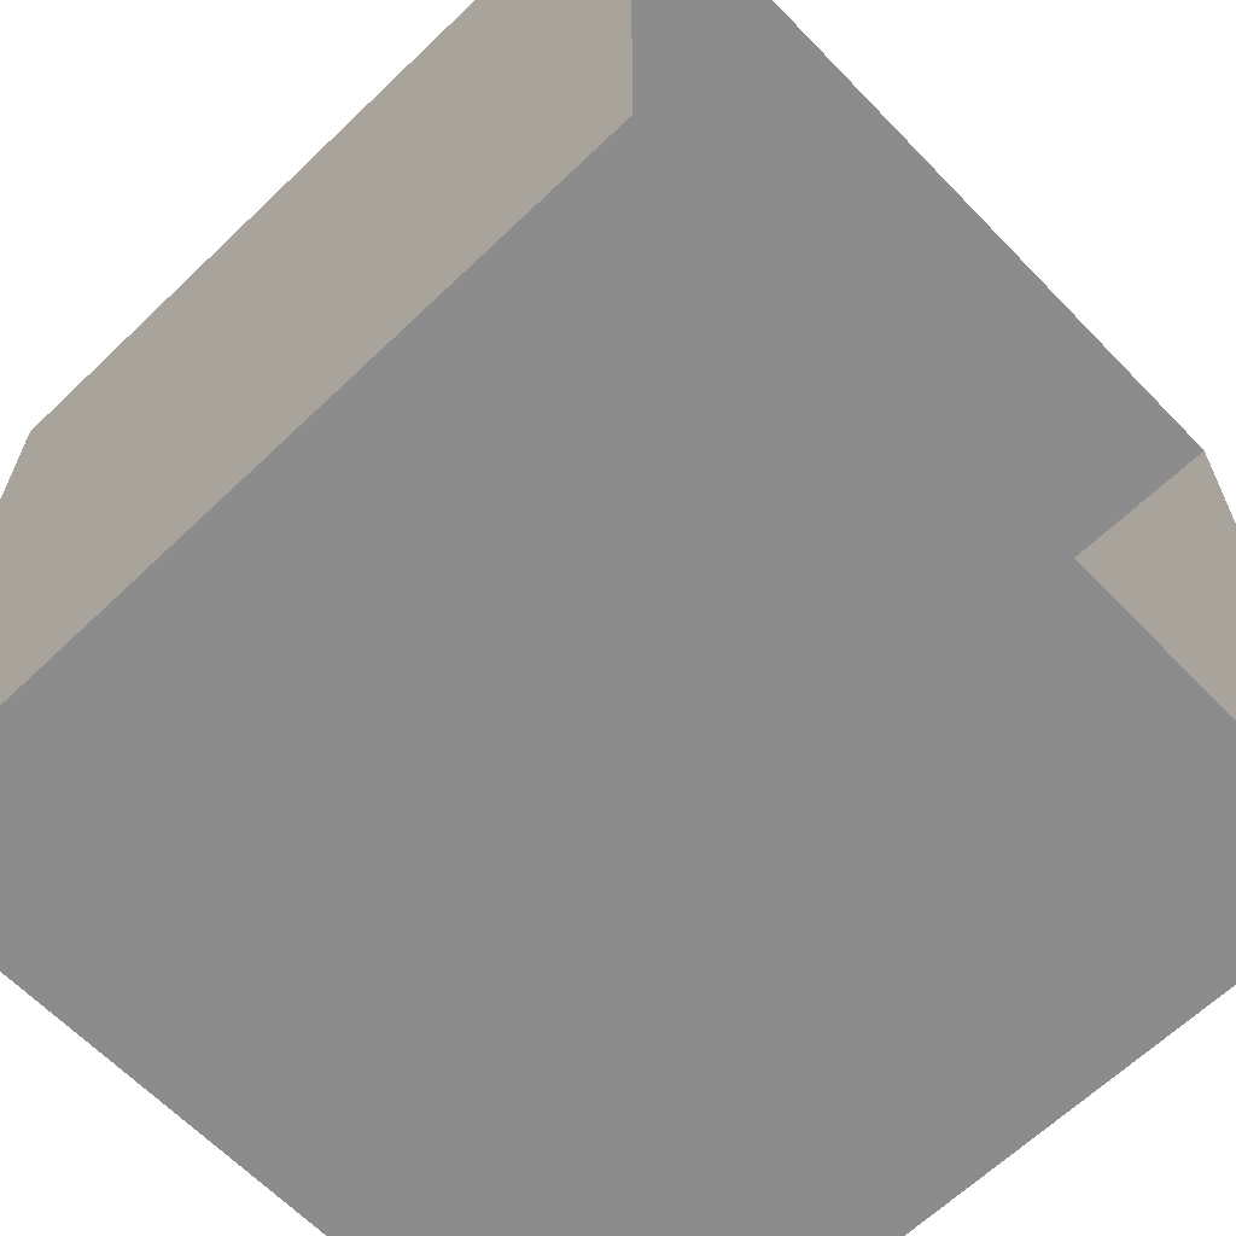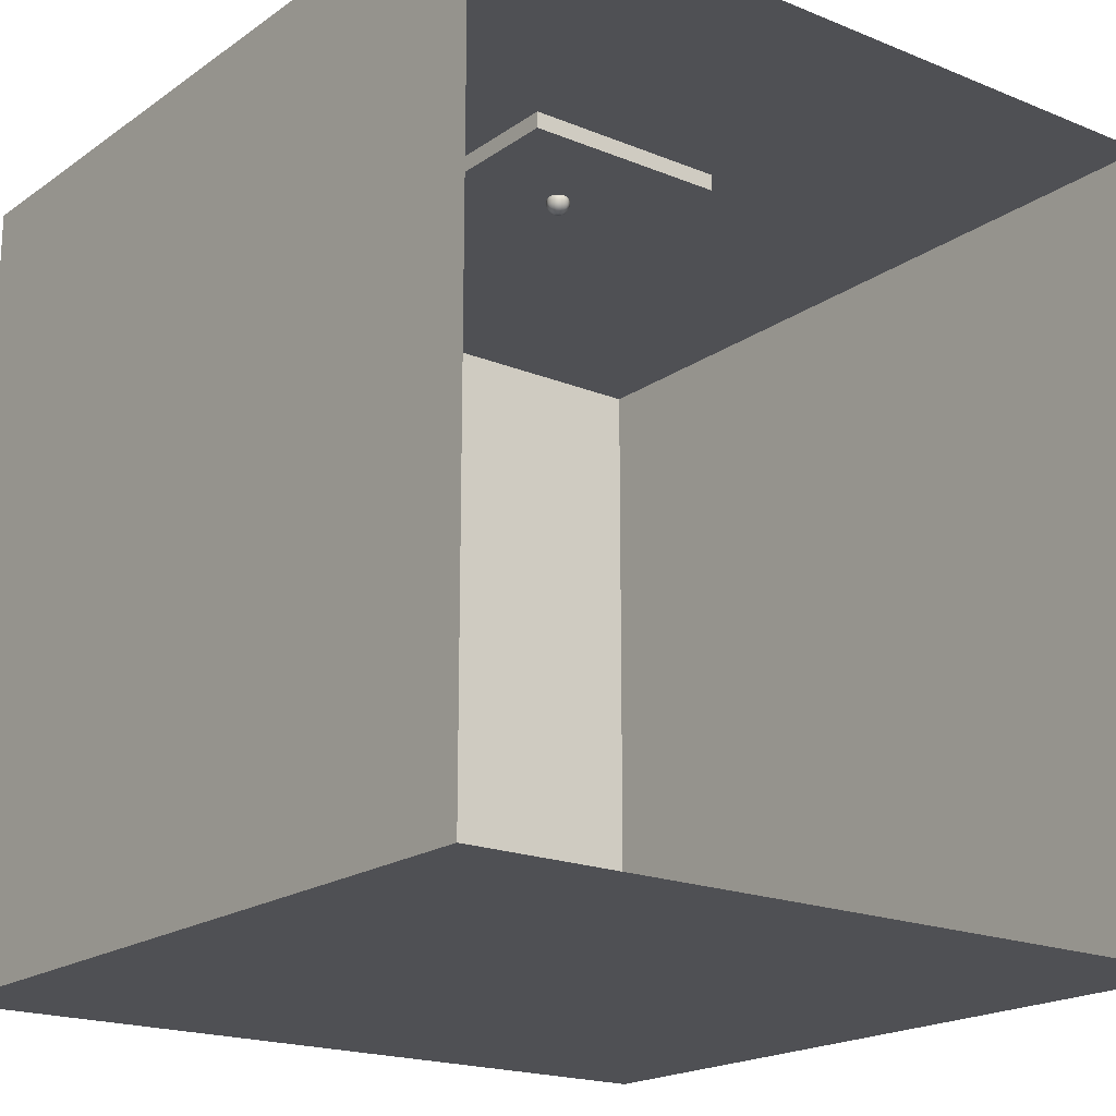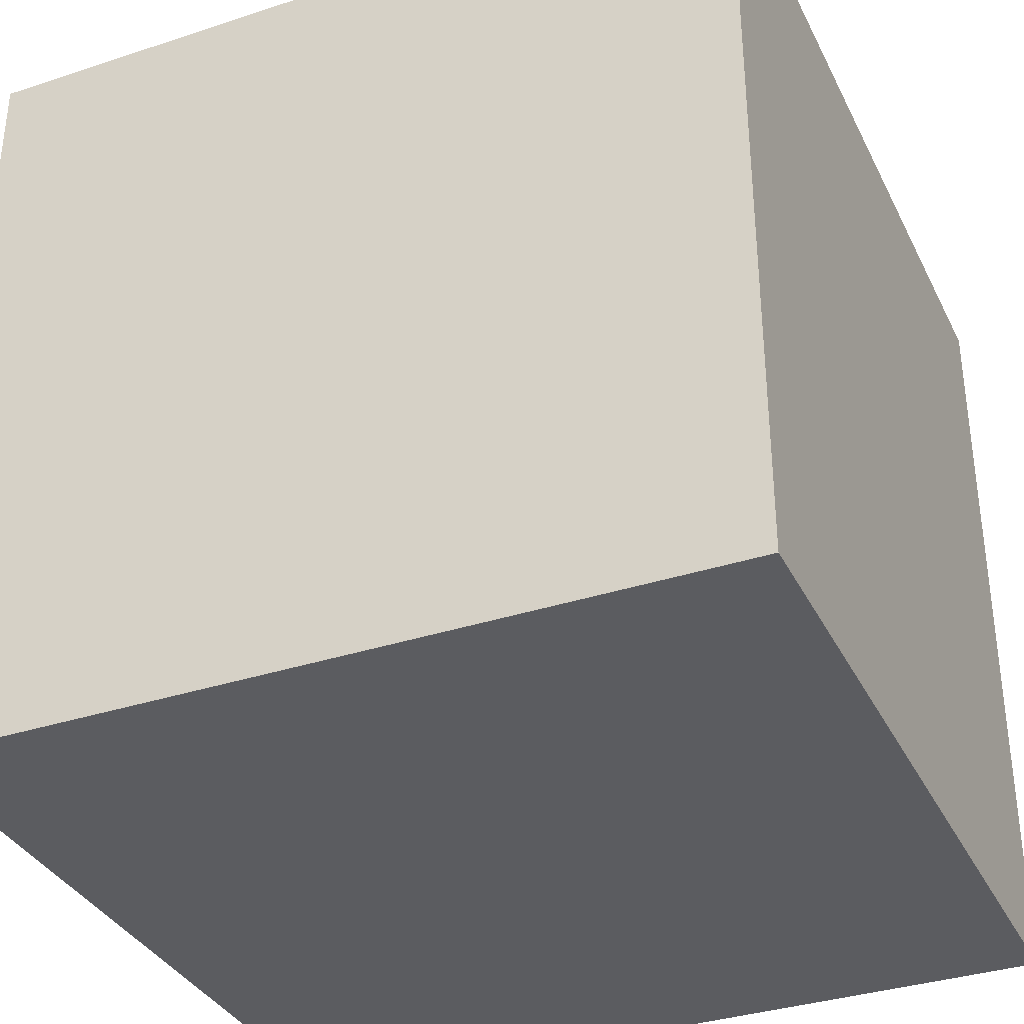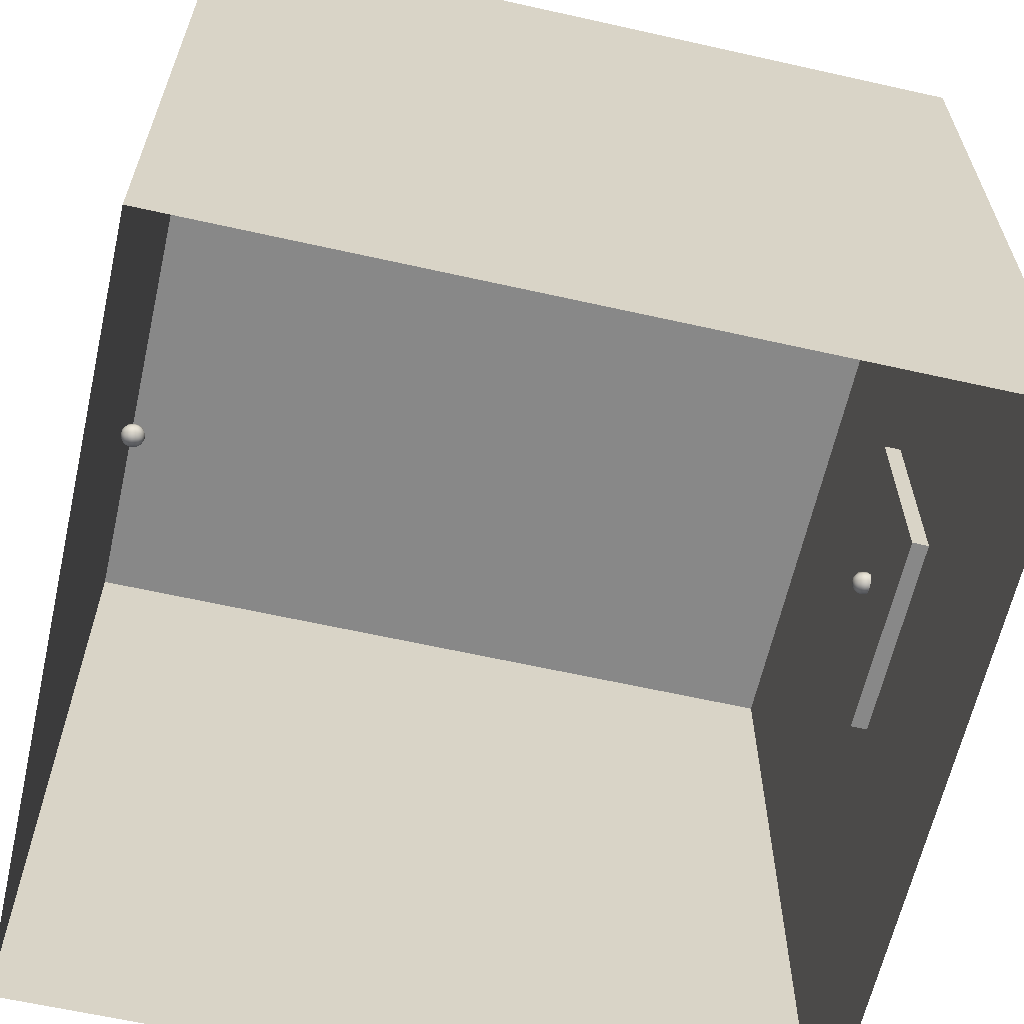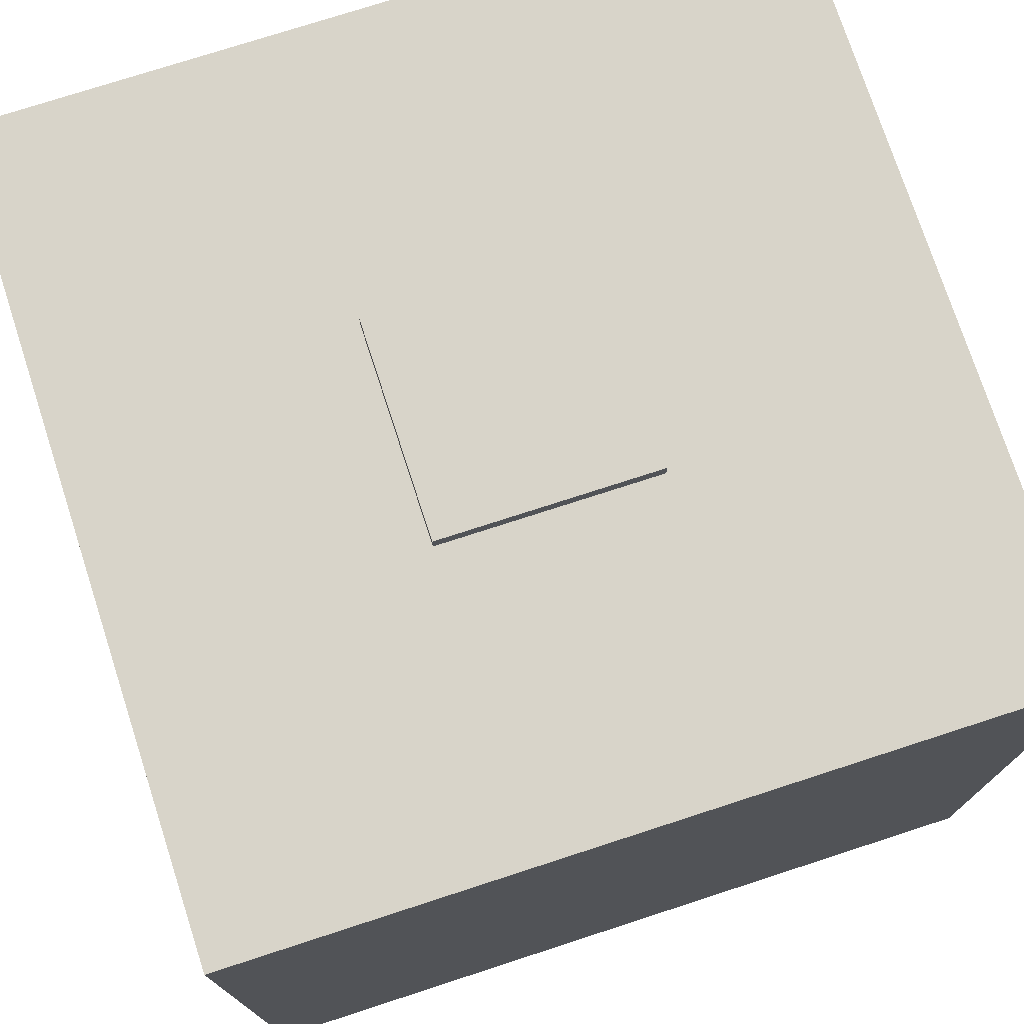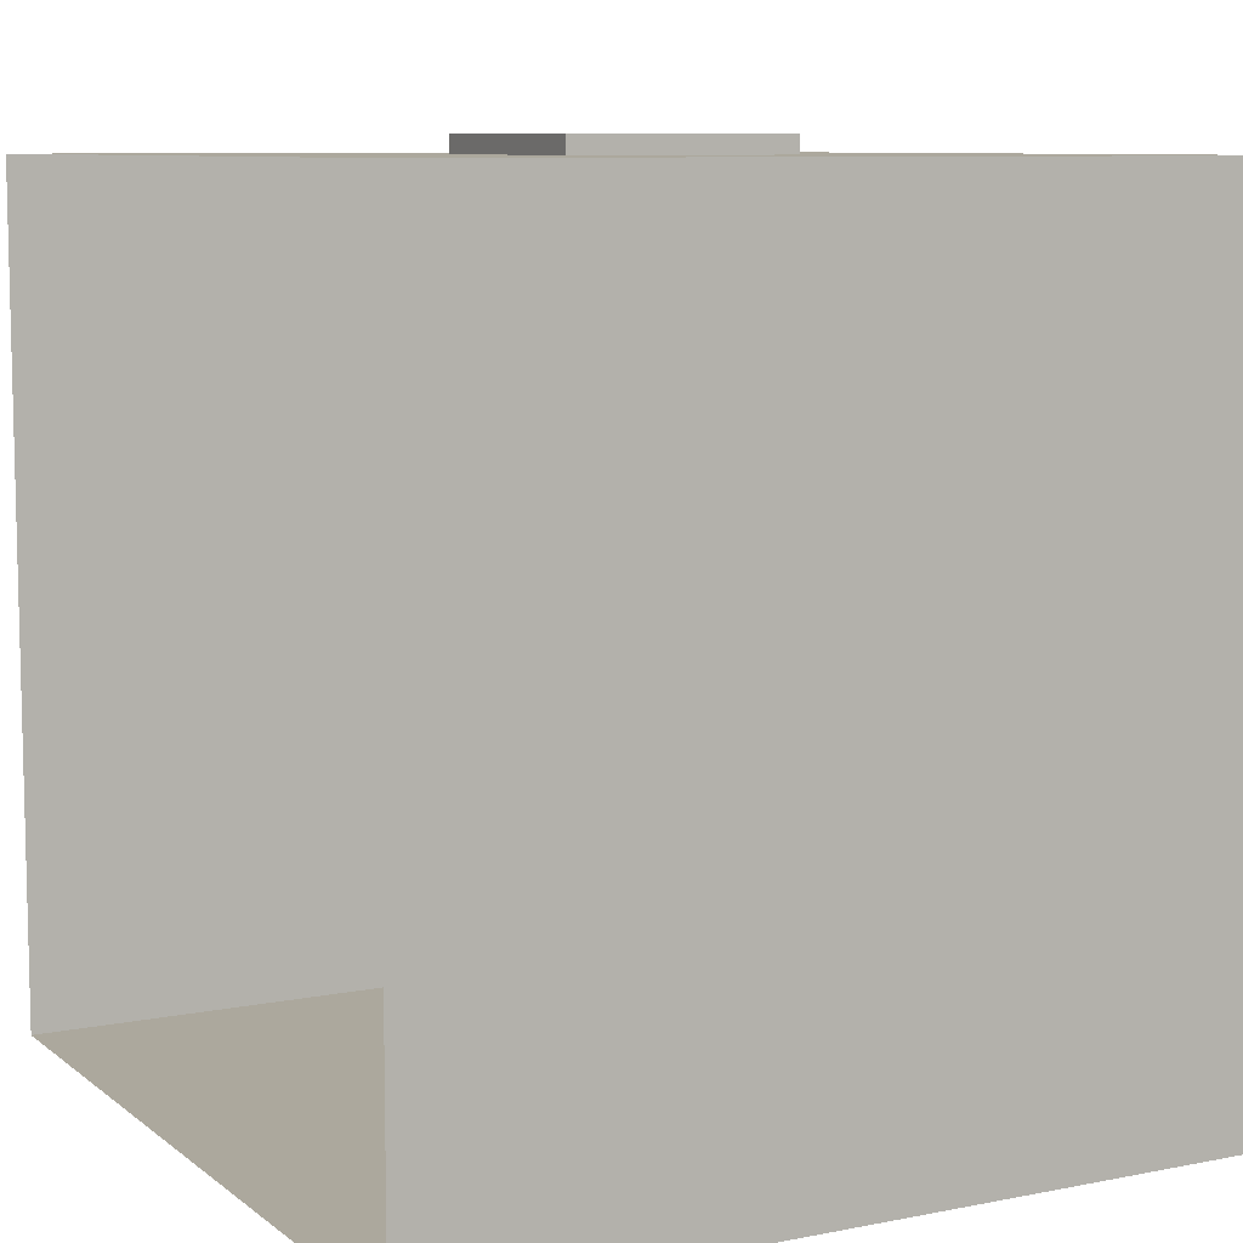
<metadata>
{"format":"obj","ext":"obj","renderer":"f3d","projection":"perspective","resolution":1024,"background":"white","views":[{"elev":-64.2,"azim":134.0,"up":"+Y"},{"elev":-19.1,"azim":142.3,"up":"+Y"},{"elev":-35.1,"azim":-66.4,"up":"+Y"},{"elev":-62.8,"azim":77.2,"up":"+Z"},{"elev":75.1,"azim":-18.0,"up":"+Y"},{"elev":8.6,"azim":-118.2,"up":"+Y"}]}
</metadata>
<code>
o Cube
v 0.2684 1.957 0.2684
v 0.2684 2.043 0.2684
v -0.2684 1.957 0.2684
v -0.2684 2.043 0.2684
v 0.2684 1.957 -0.2684
v 0.2684 2.043 -0.2684
v -0.2684 1.957 -0.2684
v -0.2684 2.043 -0.2684
f 2 3 1
f 4 7 3
f 8 5 7
f 6 1 5
f 7 1 3
f 4 6 8
f 2 4 3
f 4 8 7
f 8 6 5
f 6 2 1
f 7 5 1
f 4 2 6
o Plane
v 1 0 1
v 1 -0 -1
v -1 0 1
v -1 -0 -1
f 10 11 9
f 10 12 11
o Plane.001
v -1 0 1
v -1 -0 -1
v -1 2 1
v -1 2 -1
f 14 15 13
f 14 16 15
o Plane.002
v 1 0 1
v 1 -0 -1
v 1 2 1
v 1 2 -1
f 18 17 19
f 18 19 20
o Plane.003
v 1 2 1
v 1 2 -1
v -1 2 1
v -1 2 -1
f 22 21 23
f 22 23 24
o Plane.005
v 1 2 1
v 1 0 1
v -1 2 1
v -1 0 1
f 26 27 25
f 26 28 27
o Sphere
v -0.007465 0.08112 -0.005424
v -0.0142 0.07688 -0.01032
v -0.01954 0.07027 -0.0142
v -0.02298 0.06195 -0.01669
v -0.02416 0.05272 -0.01755
v -0.02298 0.04349 -0.01669
v -0.01954 0.03517 -0.0142
v -0.0142 0.02856 -0.01032
v -0.007465 0.02432 -0.005424
v -0.002851 0.08112 -0.008776
v -0.005424 0.07688 -0.01669
v -0.007465 0.07027 -0.02298
v -0.008776 0.06195 -0.02701
v -0.009228 0.05272 -0.0284
v -0.008776 0.04349 -0.02701
v -0.007465 0.03517 -0.02298
v -0.005424 0.02856 -0.01669
v -0.002851 0.02432 -0.008776
v 0.002851 0.08112 -0.008776
v 0.005424 0.07688 -0.01669
v 0.007465 0.07027 -0.02298
v 0.008776 0.06195 -0.02701
v 0.009228 0.05272 -0.0284
v 0.008776 0.04349 -0.02701
v 0.007465 0.03517 -0.02298
v 0.005424 0.02856 -0.01669
v 0.002851 0.02432 -0.008776
v 0.007465 0.08112 -0.005424
v 0.0142 0.07688 -0.01032
v 0.01954 0.07027 -0.0142
v 0.02298 0.06195 -0.01669
v 0.02416 0.05272 -0.01755
v 0.02298 0.04349 -0.01669
v 0.01954 0.03517 -0.0142
v 0.0142 0.02856 -0.01032
v 0.007465 0.02432 -0.005424
v 0.009228 0.08112 -0
v 0.01755 0.07688 -0
v 0.02416 0.07027 -0
v 0.0284 0.06195 -0
v 0.02986 0.05272 -0
v 0.0284 0.04349 -0
v 0.02416 0.03517 -0
v 0.01755 0.02856 -0
v 0.009228 0.02432 -0
v 0 0.08258 -0
v 0.007465 0.08112 0.005424
v 0.0142 0.07688 0.01032
v 0.01954 0.07027 0.0142
v 0.02298 0.06195 0.01669
v 0.02416 0.05272 0.01755
v 0.02298 0.04349 0.01669
v 0.01954 0.03517 0.0142
v 0.0142 0.02856 0.01032
v 0.007465 0.02432 0.005424
v 0.002851 0.08112 0.008776
v 0.005424 0.07688 0.01669
v 0.007465 0.07027 0.02298
v 0.008776 0.06195 0.02701
v 0.009228 0.05272 0.0284
v 0.008776 0.04349 0.02701
v 0.007465 0.03517 0.02298
v 0.005424 0.02856 0.01669
v 0.002851 0.02432 0.008776
v 0 0.02286 -0
v -0.002851 0.08112 0.008776
v -0.005424 0.07688 0.01669
v -0.007465 0.07027 0.02298
v -0.008776 0.06195 0.02701
v -0.009228 0.05272 0.0284
v -0.008776 0.04349 0.02701
v -0.007465 0.03517 0.02298
v -0.005424 0.02856 0.01669
v -0.002851 0.02432 0.008776
v -0.007465 0.08112 0.005424
v -0.0142 0.07688 0.01032
v -0.01954 0.07027 0.0142
v -0.02298 0.06195 0.01669
v -0.02416 0.05272 0.01755
v -0.02298 0.04349 0.01669
v -0.01954 0.03517 0.0142
v -0.0142 0.02856 0.01032
v -0.007465 0.02432 0.005424
v -0.009228 0.08112 -0
v -0.01755 0.07688 -0
v -0.02416 0.07027 -0
v -0.0284 0.06195 -0
v -0.02986 0.05272 -0
v -0.0284 0.04349 -0
v -0.02416 0.03517 -0
v -0.01755 0.02856 -0
v -0.009228 0.02432 -0
f 112 30 113
f 120 36 37
f 116 34 117
f 114 30 31
f 93 120 37
f 117 35 118
f 115 31 32
f 112 74 29
f 118 36 119
f 115 33 116
f 36 46 37
f 33 43 34
f 31 39 40
f 93 37 46
f 34 44 35
f 32 40 41
f 29 74 38
f 35 45 36
f 33 41 42
f 30 38 39
f 41 51 42
f 38 48 39
f 46 54 55
f 42 52 43
f 39 49 40
f 93 46 55
f 43 53 44
f 40 50 41
f 38 74 47
f 44 54 45
f 47 74 56
f 53 63 54
f 51 59 60
f 47 57 48
f 54 64 55
f 51 61 52
f 48 58 49
f 93 55 64
f 52 62 53
f 49 59 50
f 59 67 68
f 56 74 65
f 62 72 63
f 60 68 69
f 56 66 57
f 64 72 73
f 60 70 61
f 57 67 58
f 93 64 73
f 61 71 62
f 93 73 83
f 70 81 71
f 68 77 78
f 65 74 75
f 71 82 72
f 68 79 69
f 65 76 66
f 73 82 83
f 69 80 70
f 67 76 77
f 80 88 89
f 76 86 77
f 93 83 92
f 80 90 81
f 77 87 78
f 75 74 84
f 81 91 82
f 78 88 79
f 75 85 76
f 83 91 92
f 84 95 85
f 92 101 102
f 88 99 89
f 86 95 96
f 93 92 102
f 90 99 100
f 86 97 87
f 84 74 94
f 90 101 91
f 88 97 98
f 98 106 107
f 94 104 95
f 102 110 111
f 98 108 99
f 96 104 105
f 93 102 111
f 99 109 100
f 96 106 97
f 94 74 103
f 100 110 101
f 103 74 112
f 109 119 110
f 107 115 116
f 103 113 104
f 111 119 120
f 107 117 108
f 105 113 114
f 93 111 120
f 108 118 109
f 106 114 115
f 112 29 30
f 120 119 36
f 116 33 34
f 114 113 30
f 117 34 35
f 115 114 31
f 118 35 36
f 115 32 33
f 36 45 46
f 33 42 43
f 31 30 39
f 34 43 44
f 32 31 40
f 35 44 45
f 33 32 41
f 30 29 38
f 41 50 51
f 38 47 48
f 46 45 54
f 42 51 52
f 39 48 49
f 43 52 53
f 40 49 50
f 44 53 54
f 53 62 63
f 51 50 59
f 47 56 57
f 54 63 64
f 51 60 61
f 48 57 58
f 52 61 62
f 49 58 59
f 59 58 67
f 62 71 72
f 60 59 68
f 56 65 66
f 64 63 72
f 60 69 70
f 57 66 67
f 61 70 71
f 70 80 81
f 68 67 77
f 71 81 82
f 68 78 79
f 65 75 76
f 73 72 82
f 69 79 80
f 67 66 76
f 80 79 88
f 76 85 86
f 80 89 90
f 77 86 87
f 81 90 91
f 78 87 88
f 75 84 85
f 83 82 91
f 84 94 95
f 92 91 101
f 88 98 99
f 86 85 95
f 90 89 99
f 86 96 97
f 90 100 101
f 88 87 97
f 98 97 106
f 94 103 104
f 102 101 110
f 98 107 108
f 96 95 104
f 99 108 109
f 96 105 106
f 100 109 110
f 109 118 119
f 107 106 115
f 103 112 113
f 111 110 119
f 107 116 117
f 105 104 113
f 108 117 118
f 106 105 114
o Sphere.001
v -0.007465 1.974 -0.005424
v -0.0142 1.969 -0.01032
v -0.01954 1.963 -0.0142
v -0.02298 1.954 -0.01669
v -0.02416 1.945 -0.01755
v -0.02298 1.936 -0.01669
v -0.01954 1.928 -0.0142
v -0.0142 1.921 -0.01032
v -0.007465 1.917 -0.005424
v -0.002851 1.974 -0.008776
v -0.005424 1.969 -0.01669
v -0.007465 1.963 -0.02298
v -0.008776 1.954 -0.02701
v -0.009228 1.945 -0.0284
v -0.008776 1.936 -0.02701
v -0.007465 1.928 -0.02298
v -0.005424 1.921 -0.01669
v -0.002851 1.917 -0.008776
v 0.002851 1.974 -0.008776
v 0.005424 1.969 -0.01669
v 0.007465 1.963 -0.02298
v 0.008776 1.954 -0.02701
v 0.009228 1.945 -0.0284
v 0.008776 1.936 -0.02701
v 0.007465 1.928 -0.02298
v 0.005424 1.921 -0.01669
v 0.002851 1.917 -0.008776
v 0.007465 1.974 -0.005424
v 0.0142 1.969 -0.01032
v 0.01954 1.963 -0.0142
v 0.02298 1.954 -0.01669
v 0.02416 1.945 -0.01755
v 0.02298 1.936 -0.01669
v 0.01954 1.928 -0.0142
v 0.0142 1.921 -0.01032
v 0.007465 1.917 -0.005424
v 0.009228 1.974 -0
v 0.01755 1.969 -0
v 0.02416 1.963 -0
v 0.0284 1.954 -0
v 0.02986 1.945 -0
v 0.0284 1.936 -0
v 0.02416 1.928 -0
v 0.01755 1.921 -0
v 0.009228 1.917 -0
v 0 1.975 -0
v 0.007465 1.974 0.005424
v 0.0142 1.969 0.01032
v 0.01954 1.963 0.0142
v 0.02298 1.954 0.01669
v 0.02416 1.945 0.01755
v 0.02298 1.936 0.01669
v 0.01954 1.928 0.0142
v 0.0142 1.921 0.01032
v 0.007465 1.917 0.005424
v 0.002851 1.974 0.008776
v 0.005424 1.969 0.01669
v 0.007465 1.963 0.02298
v 0.008776 1.954 0.02701
v 0.009228 1.945 0.0284
v 0.008776 1.936 0.02701
v 0.007465 1.928 0.02298
v 0.005424 1.921 0.01669
v 0.002851 1.917 0.008776
v 0 1.915 -0
v -0.002851 1.974 0.008776
v -0.005424 1.969 0.01669
v -0.007465 1.963 0.02298
v -0.008776 1.954 0.02701
v -0.009228 1.945 0.0284
v -0.008776 1.936 0.02701
v -0.007465 1.928 0.02298
v -0.005424 1.921 0.01669
v -0.002851 1.917 0.008776
v -0.007465 1.974 0.005424
v -0.0142 1.969 0.01032
v -0.01954 1.963 0.0142
v -0.02298 1.954 0.01669
v -0.02416 1.945 0.01755
v -0.02298 1.936 0.01669
v -0.01954 1.928 0.0142
v -0.0142 1.921 0.01032
v -0.007465 1.917 0.005424
v -0.009228 1.974 -0
v -0.01755 1.969 -0
v -0.02416 1.963 -0
v -0.0284 1.954 -0
v -0.02986 1.945 -0
v -0.0284 1.936 -0
v -0.02416 1.928 -0
v -0.01755 1.921 -0
v -0.009228 1.917 -0
f 204 122 205
f 212 128 129
f 208 126 209
f 206 122 123
f 185 212 129
f 209 127 210
f 207 123 124
f 204 166 121
f 210 128 211
f 207 125 208
f 128 138 129
f 125 135 126
f 123 131 132
f 185 129 138
f 126 136 127
f 124 132 133
f 121 166 130
f 127 137 128
f 125 133 134
f 122 130 131
f 133 143 134
f 130 140 131
f 138 146 147
f 134 144 135
f 131 141 132
f 185 138 147
f 135 145 136
f 132 142 133
f 130 166 139
f 136 146 137
f 139 166 148
f 145 155 146
f 143 151 152
f 139 149 140
f 146 156 147
f 143 153 144
f 140 150 141
f 185 147 156
f 144 154 145
f 141 151 142
f 151 159 160
f 148 166 157
f 154 164 155
f 152 160 161
f 148 158 149
f 156 164 165
f 152 162 153
f 149 159 150
f 185 156 165
f 153 163 154
f 185 165 175
f 162 173 163
f 160 169 170
f 157 166 167
f 163 174 164
f 160 171 161
f 157 168 158
f 165 174 175
f 161 172 162
f 159 168 169
f 172 180 181
f 168 178 169
f 185 175 184
f 172 182 173
f 169 179 170
f 167 166 176
f 173 183 174
f 170 180 171
f 167 177 168
f 175 183 184
f 176 187 177
f 184 193 194
f 180 191 181
f 178 187 188
f 185 184 194
f 182 191 192
f 178 189 179
f 176 166 186
f 182 193 183
f 180 189 190
f 190 198 199
f 186 196 187
f 194 202 203
f 190 200 191
f 188 196 197
f 185 194 203
f 191 201 192
f 188 198 189
f 186 166 195
f 192 202 193
f 195 166 204
f 201 211 202
f 199 207 208
f 195 205 196
f 203 211 212
f 199 209 200
f 197 205 206
f 185 203 212
f 200 210 201
f 198 206 207
f 204 121 122
f 212 211 128
f 208 125 126
f 206 205 122
f 209 126 127
f 207 206 123
f 210 127 128
f 207 124 125
f 128 137 138
f 125 134 135
f 123 122 131
f 126 135 136
f 124 123 132
f 127 136 137
f 125 124 133
f 122 121 130
f 133 142 143
f 130 139 140
f 138 137 146
f 134 143 144
f 131 140 141
f 135 144 145
f 132 141 142
f 136 145 146
f 145 154 155
f 143 142 151
f 139 148 149
f 146 155 156
f 143 152 153
f 140 149 150
f 144 153 154
f 141 150 151
f 151 150 159
f 154 163 164
f 152 151 160
f 148 157 158
f 156 155 164
f 152 161 162
f 149 158 159
f 153 162 163
f 162 172 173
f 160 159 169
f 163 173 174
f 160 170 171
f 157 167 168
f 165 164 174
f 161 171 172
f 159 158 168
f 172 171 180
f 168 177 178
f 172 181 182
f 169 178 179
f 173 182 183
f 170 179 180
f 167 176 177
f 175 174 183
f 176 186 187
f 184 183 193
f 180 190 191
f 178 177 187
f 182 181 191
f 178 188 189
f 182 192 193
f 180 179 189
f 190 189 198
f 186 195 196
f 194 193 202
f 190 199 200
f 188 187 196
f 191 200 201
f 188 197 198
f 192 201 202
f 201 210 211
f 199 198 207
f 195 204 205
f 203 202 211
f 199 208 209
f 197 196 205
f 200 209 210
f 198 197 206

</code>
